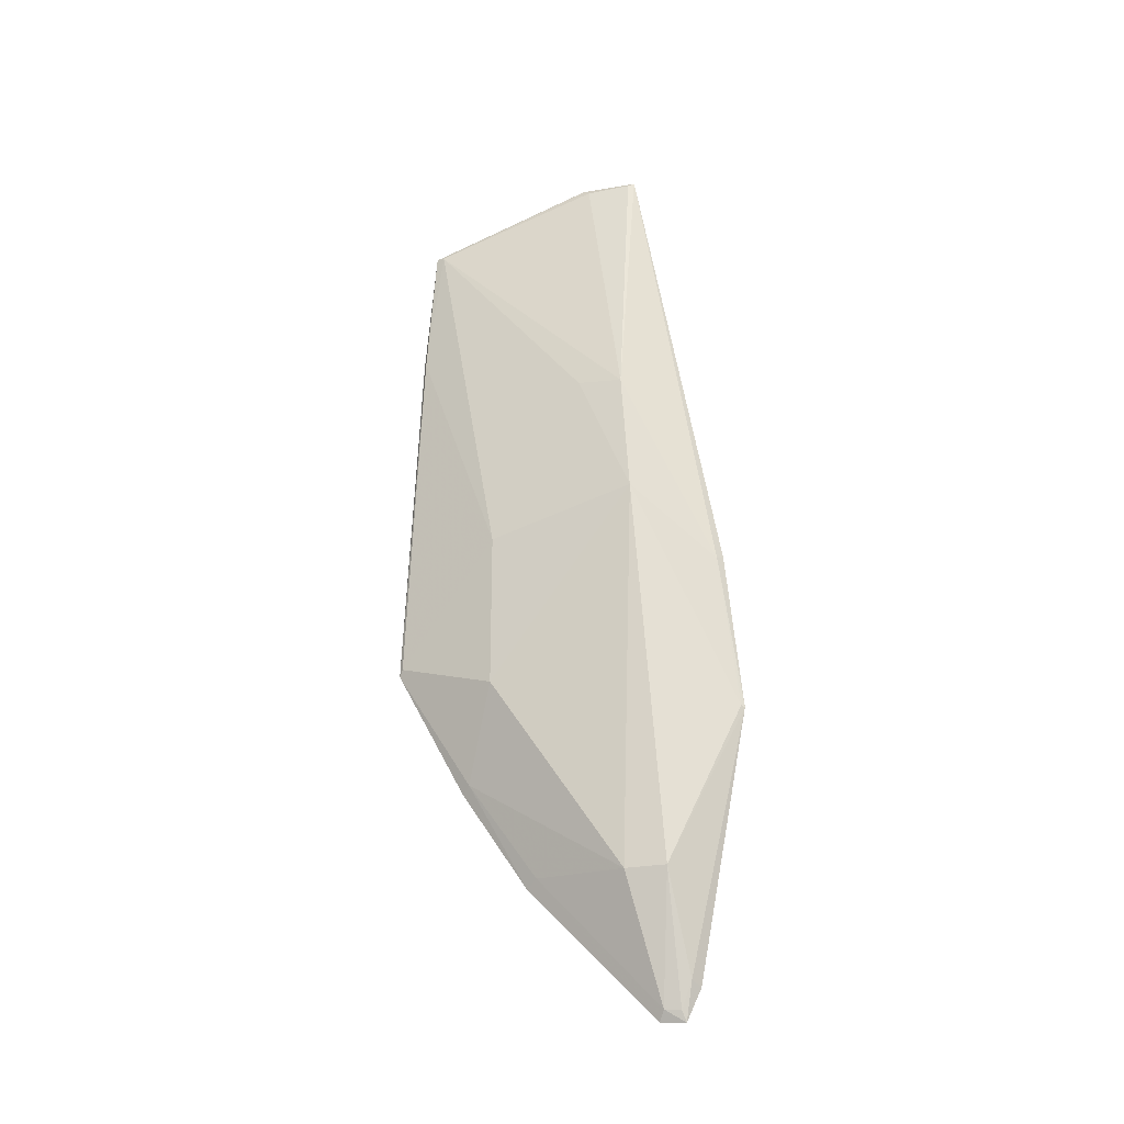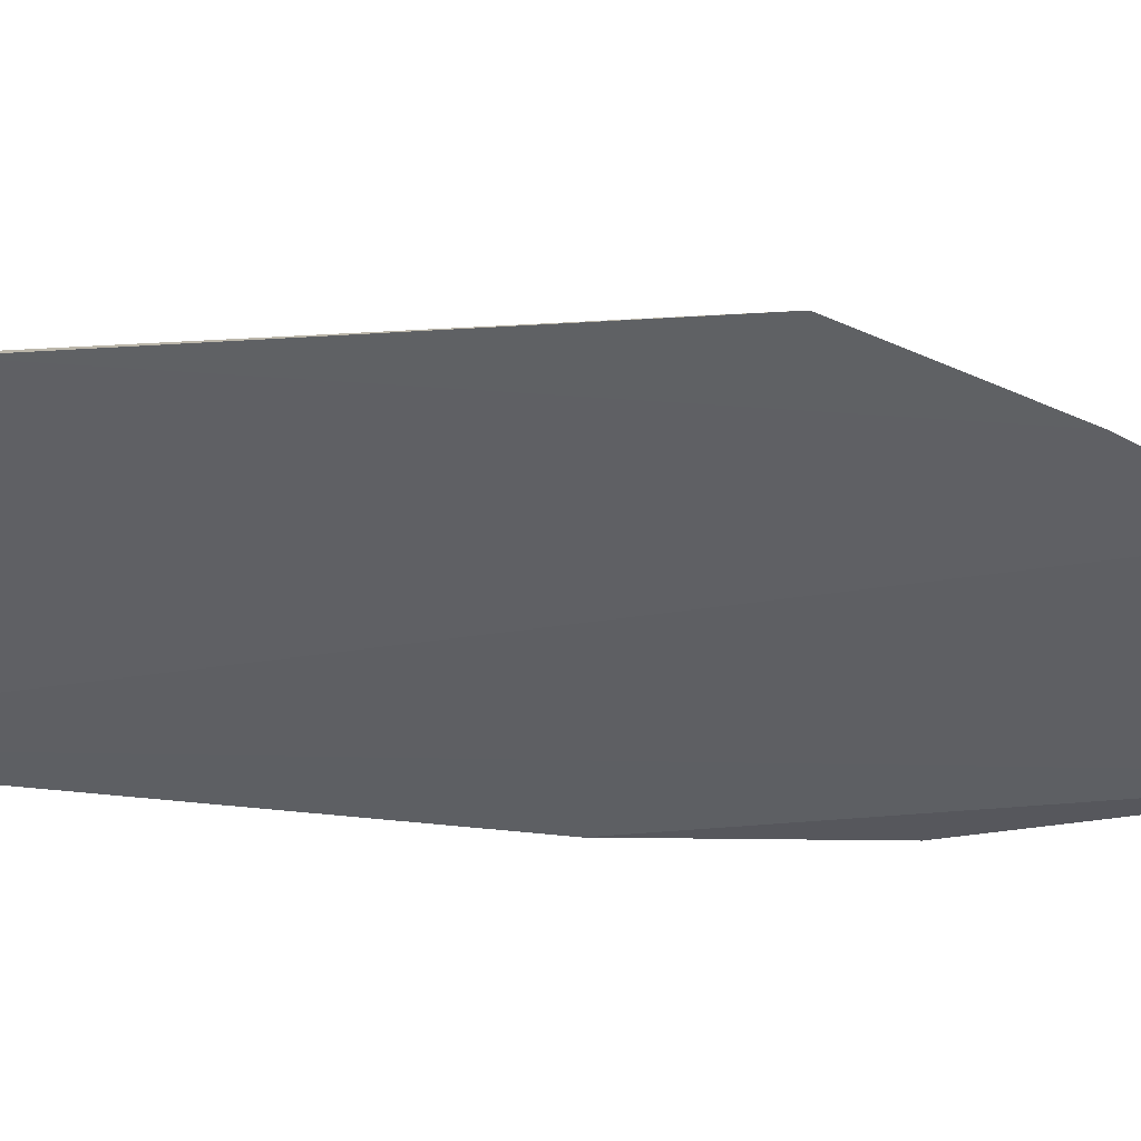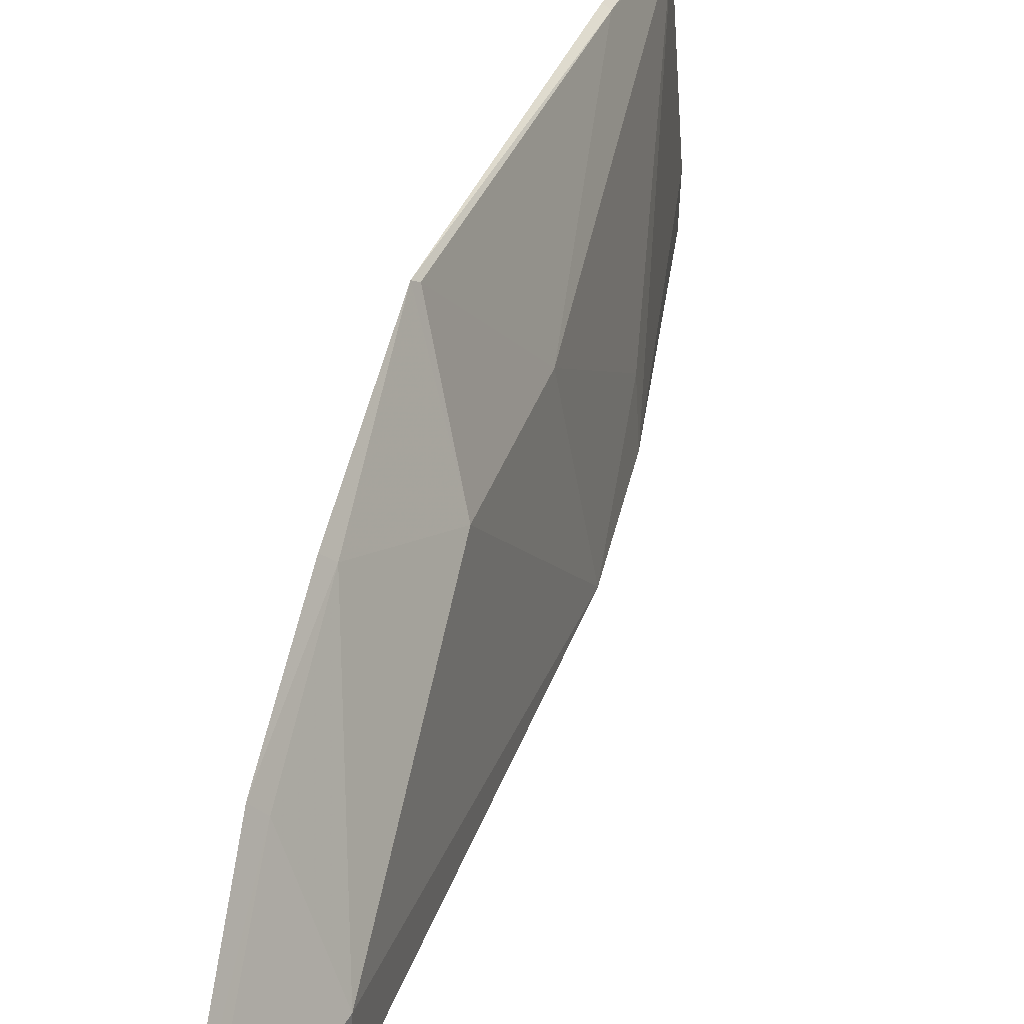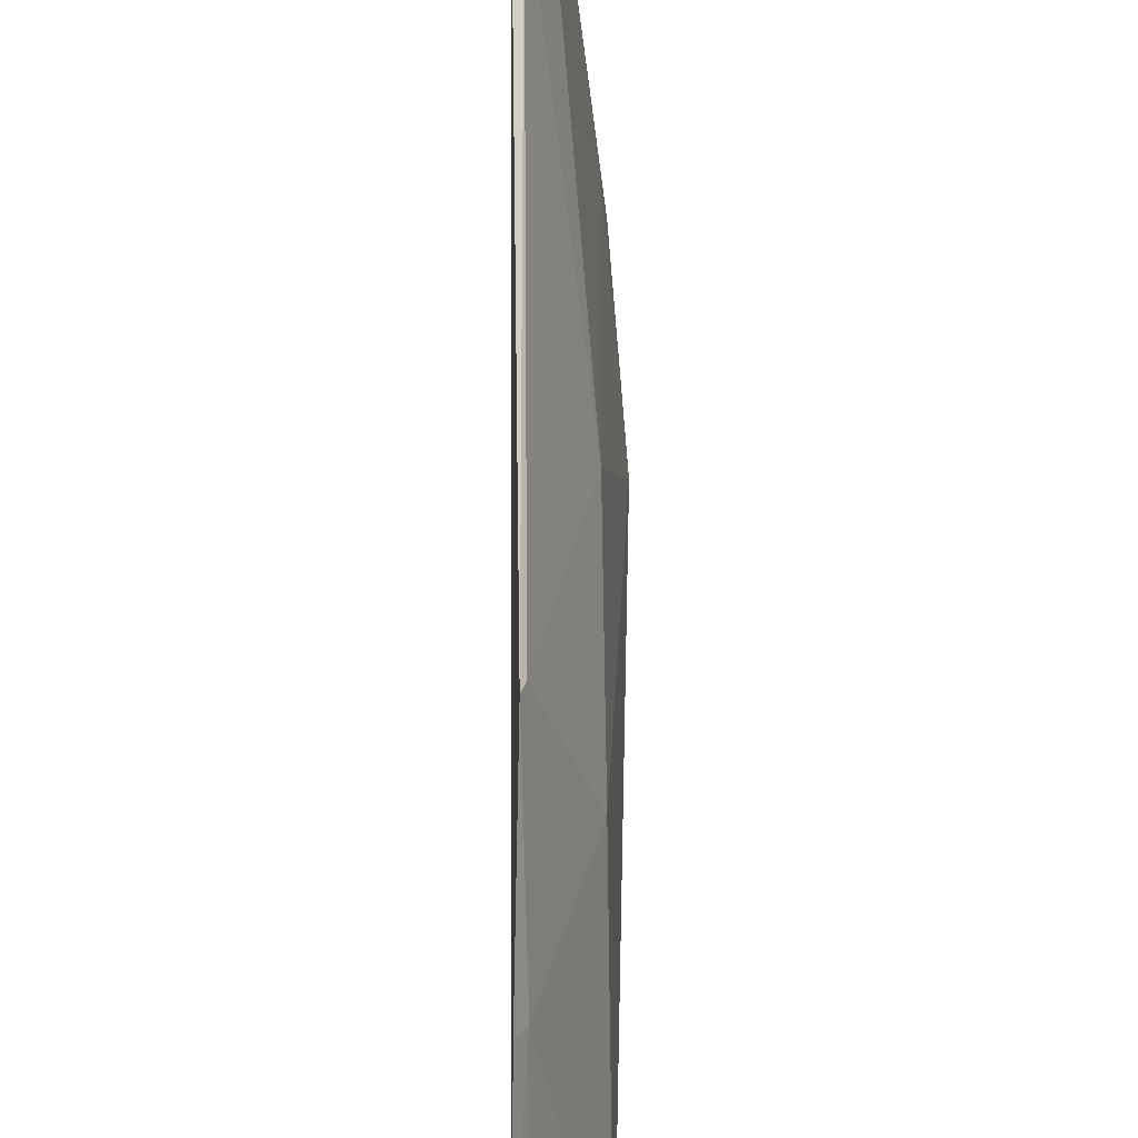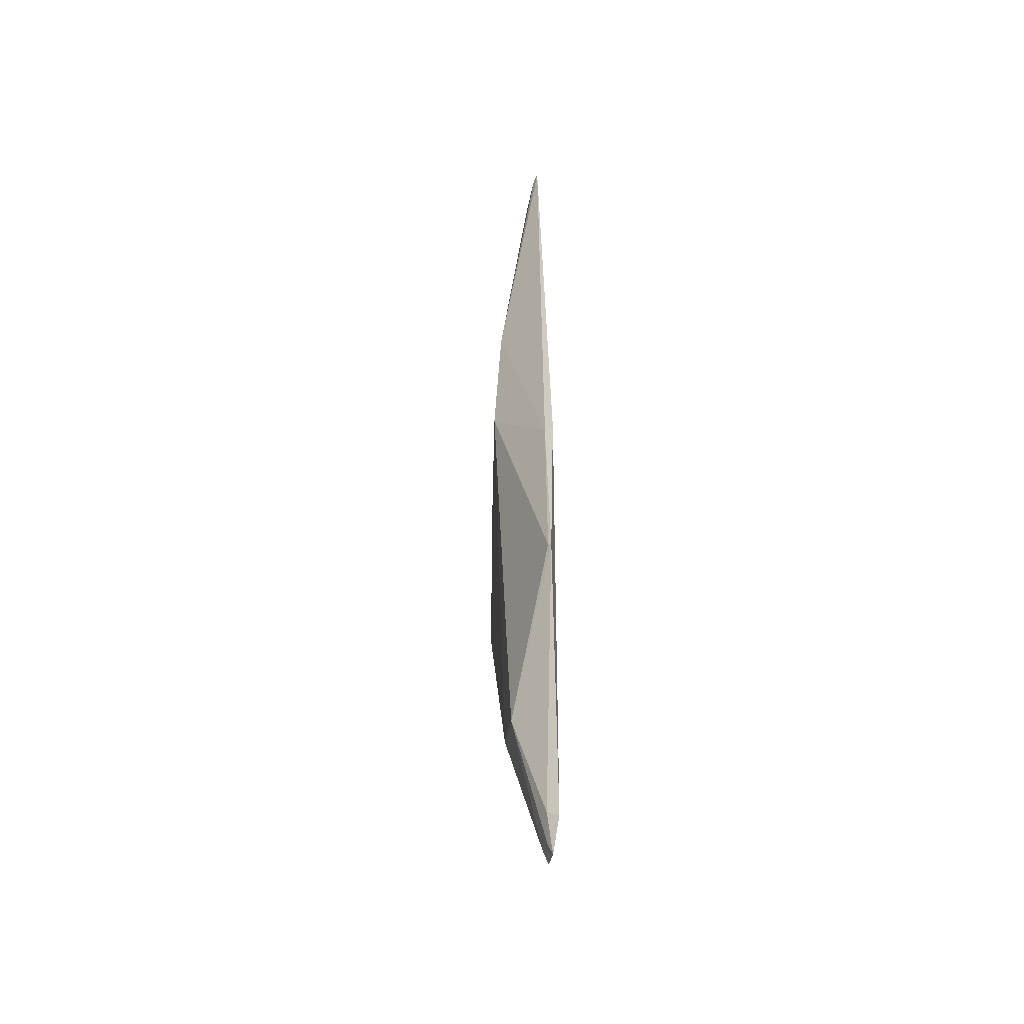
<metadata>
{"format":"obj","ext":"obj","renderer":"f3d","projection":"perspective","resolution":1024,"background":"white","views":[{"elev":-24.4,"azim":105.3,"up":"+Y"},{"elev":47.0,"azim":-91.9,"up":"+Z"},{"elev":31.2,"azim":15.0,"up":"+Z"},{"elev":75.3,"azim":-0.9,"up":"+Z"},{"elev":-36.4,"azim":172.8,"up":"+Y"}]}
</metadata>
<code>
v 0.03416 0.001871 0.04259
v 0.0375 -0.0791 0.01874
v 0.03912 -0.03545 0.01708
v 0.0334 0.009257 0.0172
v 0.03273 -0.09089 0.01186
v 0.0382 -0.02132 0.01818
v 0.03743 -0.0569 0.0337
v 0.03254 -0.07935 0.03066
v 0.03433 -0.06121 0.006281
v 0.03782 -0.02078 0.0233
v 0.03404 0.008422 0.02287
v 0.03352 -0.01312 0.04404
v 0.03324 -0.09434 0.01626
v 0.0336 -0.06741 0.03713
v 0.03739 -0.07899 0.01418
v 0.03334 -0.04316 0.007786
v 0.03446 0.001768 0.04167
v 0.03745 -0.03953 0.03369
v 0.03376 0.00883 0.0179
v 0.03355 0.009083 0.02374
v 0.03376 -0.05295 0.0454
v 0.03341 -0.07844 0.02938
v 0.03393 -0.09024 0.0126
v 0.03394 -0.09314 0.01561
v 0.03403 -0.06138 0.005928
v 0.03418 -0.0435 0.008351
v 0.03413 -0.0132 0.04365
v 0.03342 -0.05367 0.04583
v 0.0337 -0.09328 0.01379
v 0.03285 -0.06824 0.03806
v 0.03321 -0.09447 0.01341
f 7 2 3
f 8 4 5
f 10 3 6
f 12 4 8
f 13 8 5
f 14 2 7
f 15 9 3
f 15 3 2
f 16 5 4
f 17 10 6
f 17 6 11
f 18 7 3
f 18 3 10
f 18 10 17
f 19 11 6
f 19 6 4
f 20 17 11
f 20 1 17
f 20 12 1
f 20 4 12
f 20 19 4
f 20 11 19
f 21 7 18
f 22 8 13
f 22 14 8
f 22 2 14
f 24 15 2
f 24 22 13
f 24 2 22
f 25 5 16
f 25 23 5
f 25 9 15
f 25 15 23
f 26 16 4
f 26 4 6
f 26 6 3
f 26 3 9
f 26 25 16
f 26 9 25
f 27 18 17
f 27 17 1
f 27 21 18
f 27 1 12
f 28 14 7
f 28 7 21
f 28 27 12
f 28 21 27
f 29 23 15
f 29 15 24
f 30 28 12
f 30 12 8
f 30 8 14
f 30 14 28
f 31 5 23
f 31 23 29
f 31 13 5
f 31 29 24
f 31 24 13

</code>
